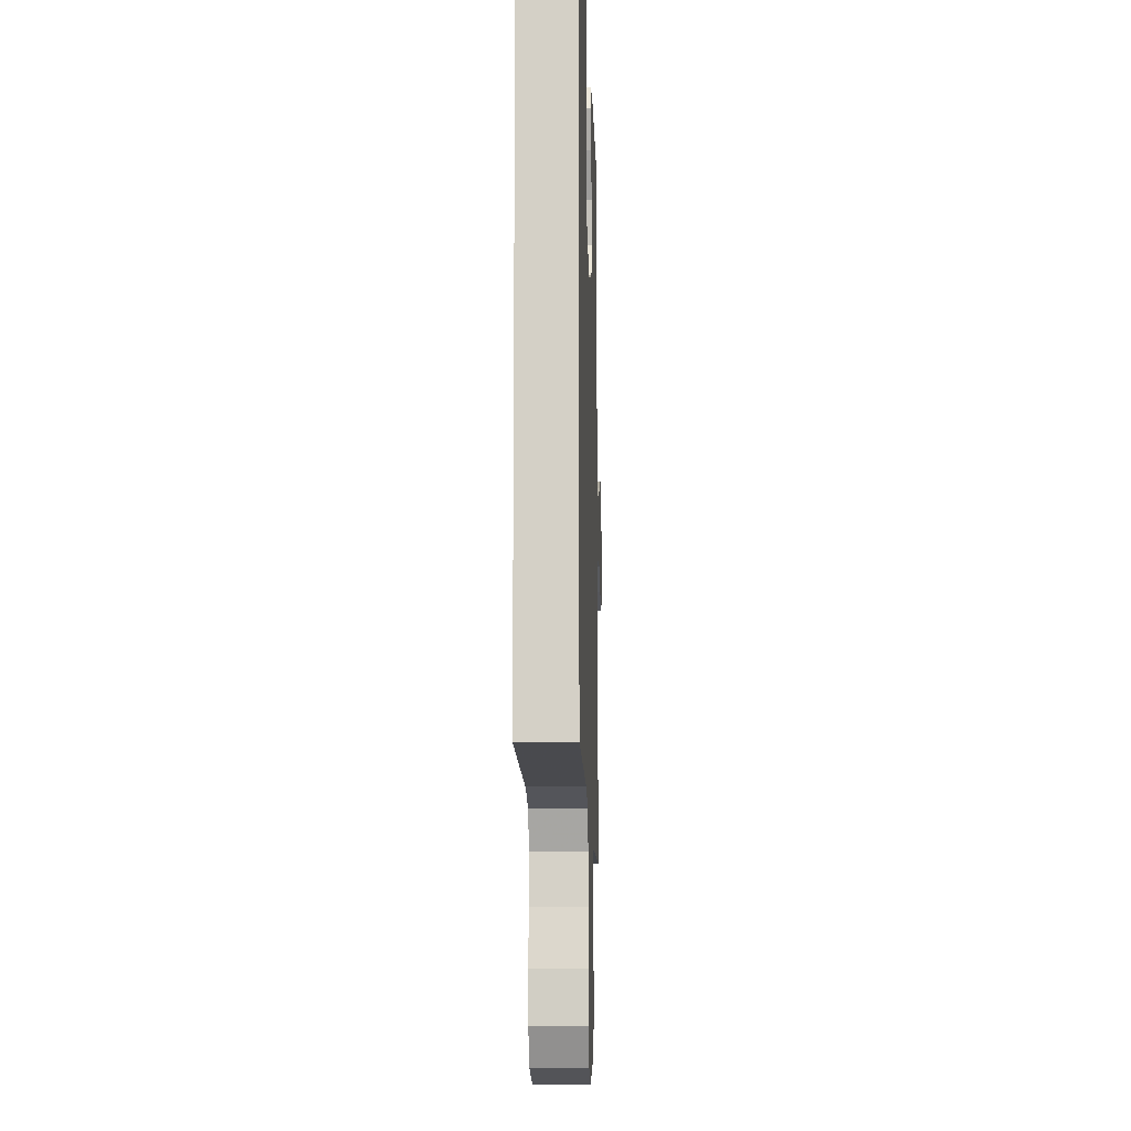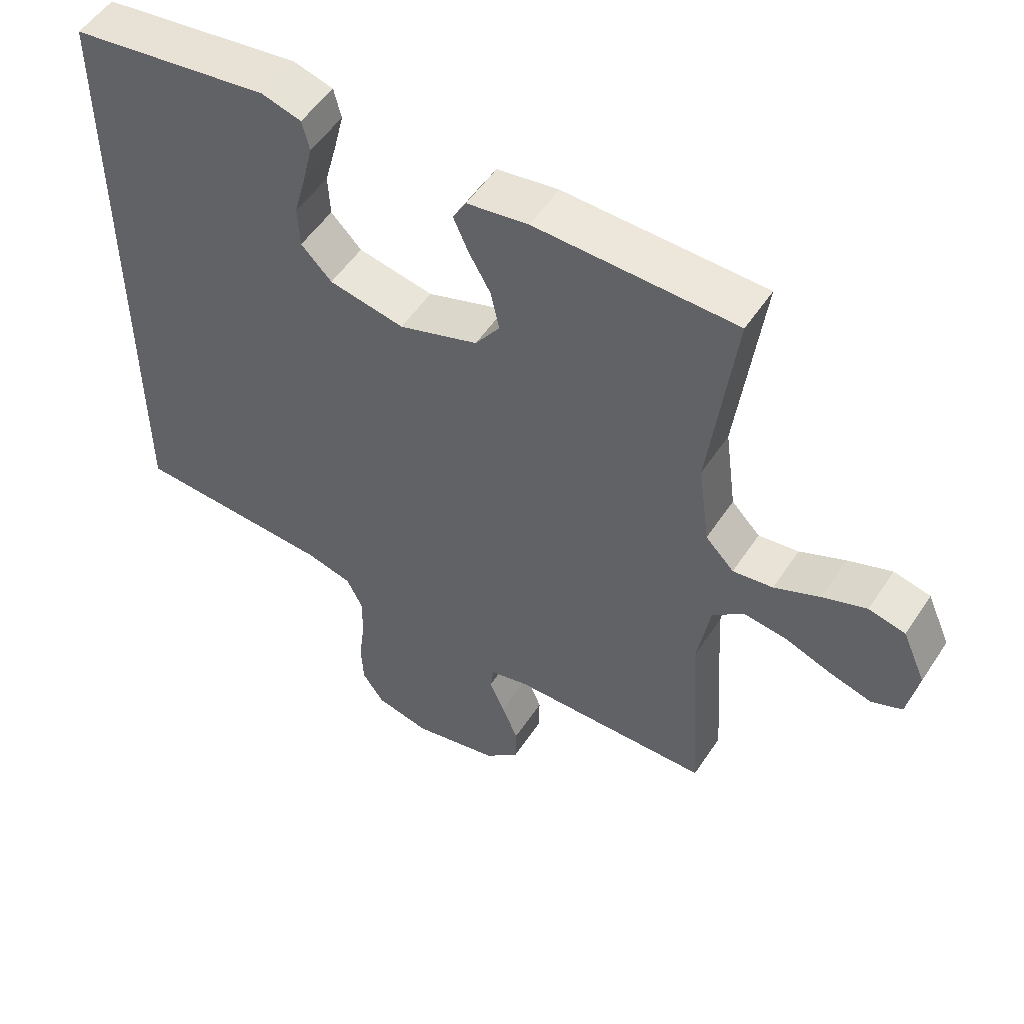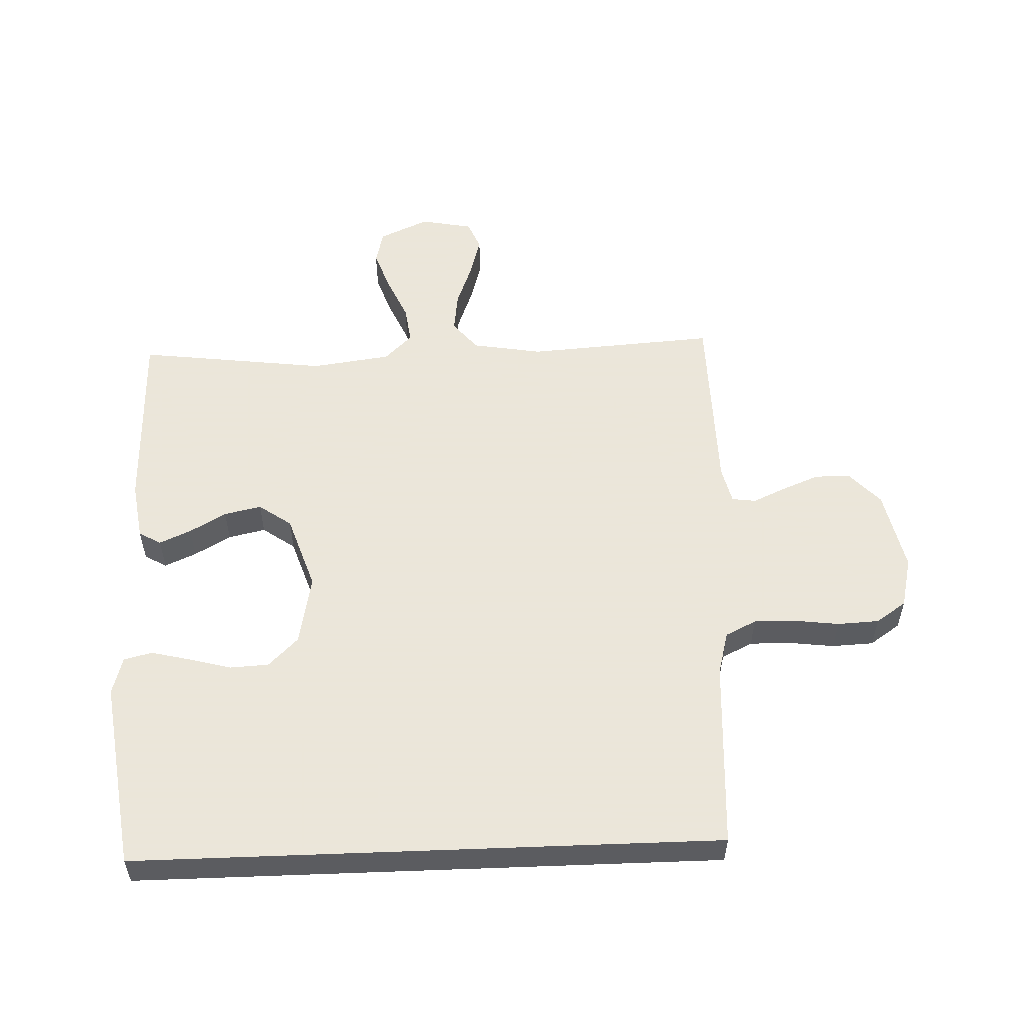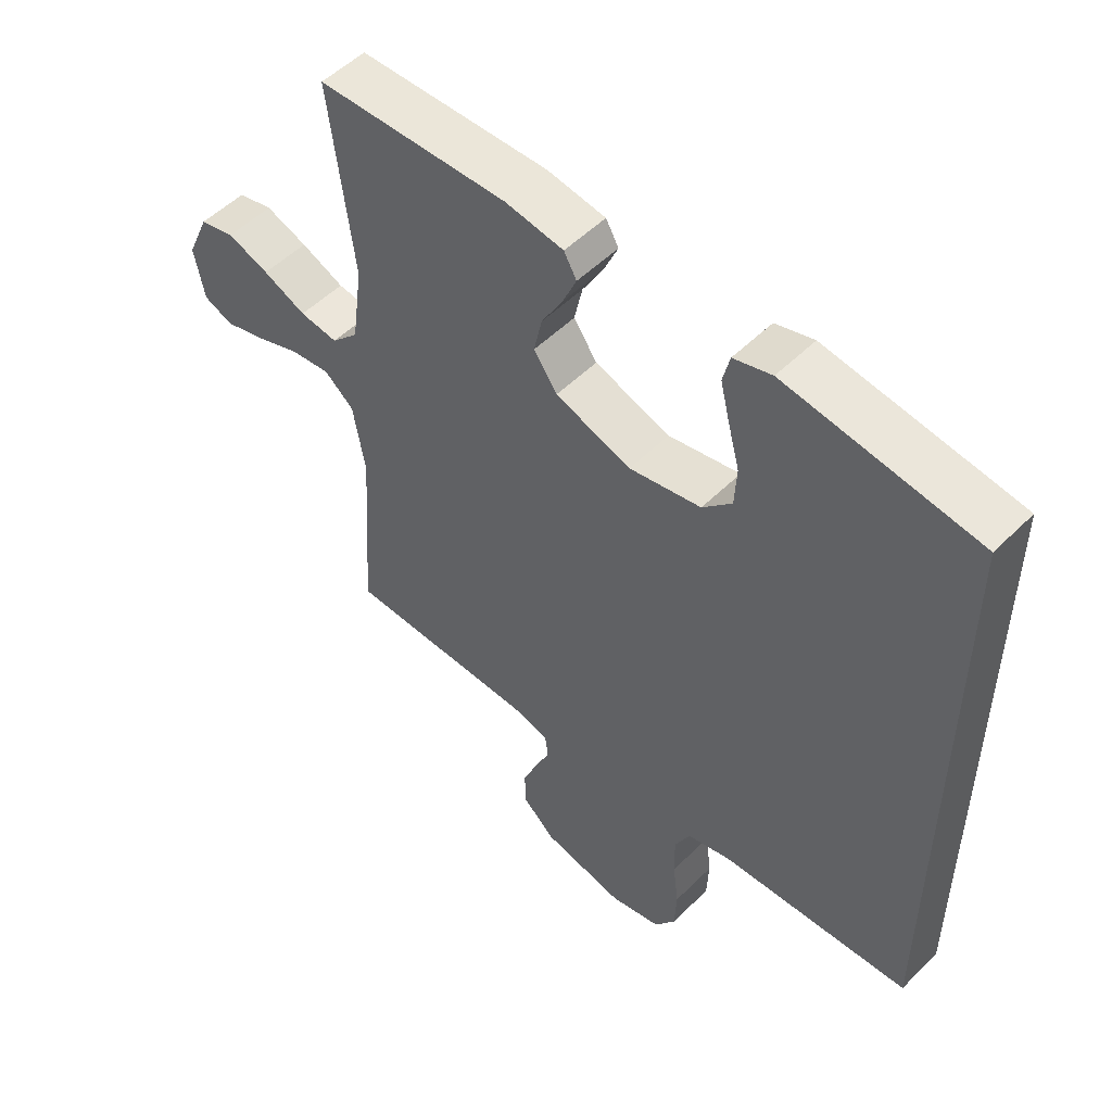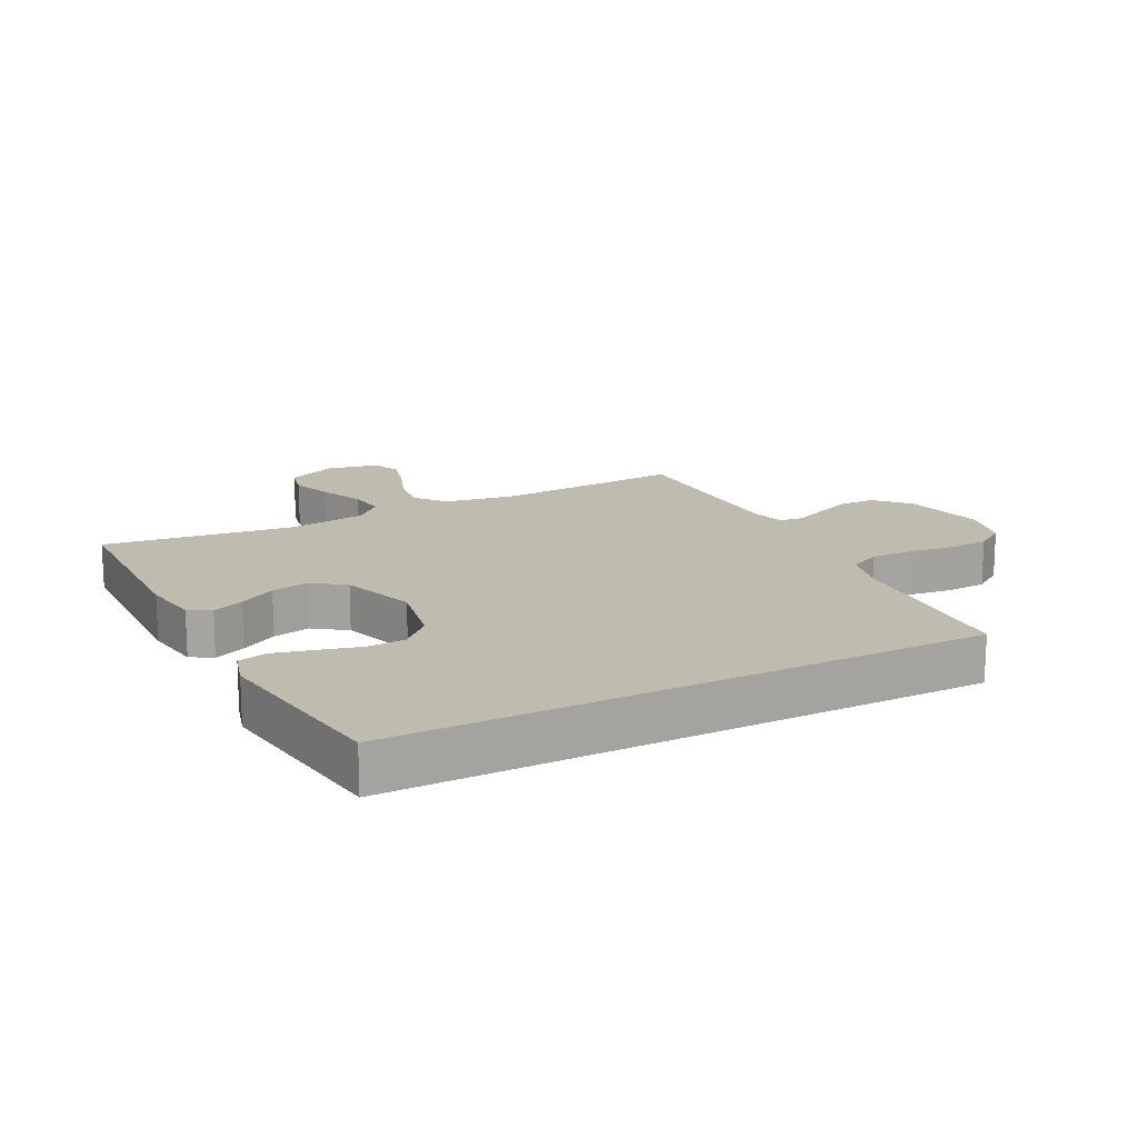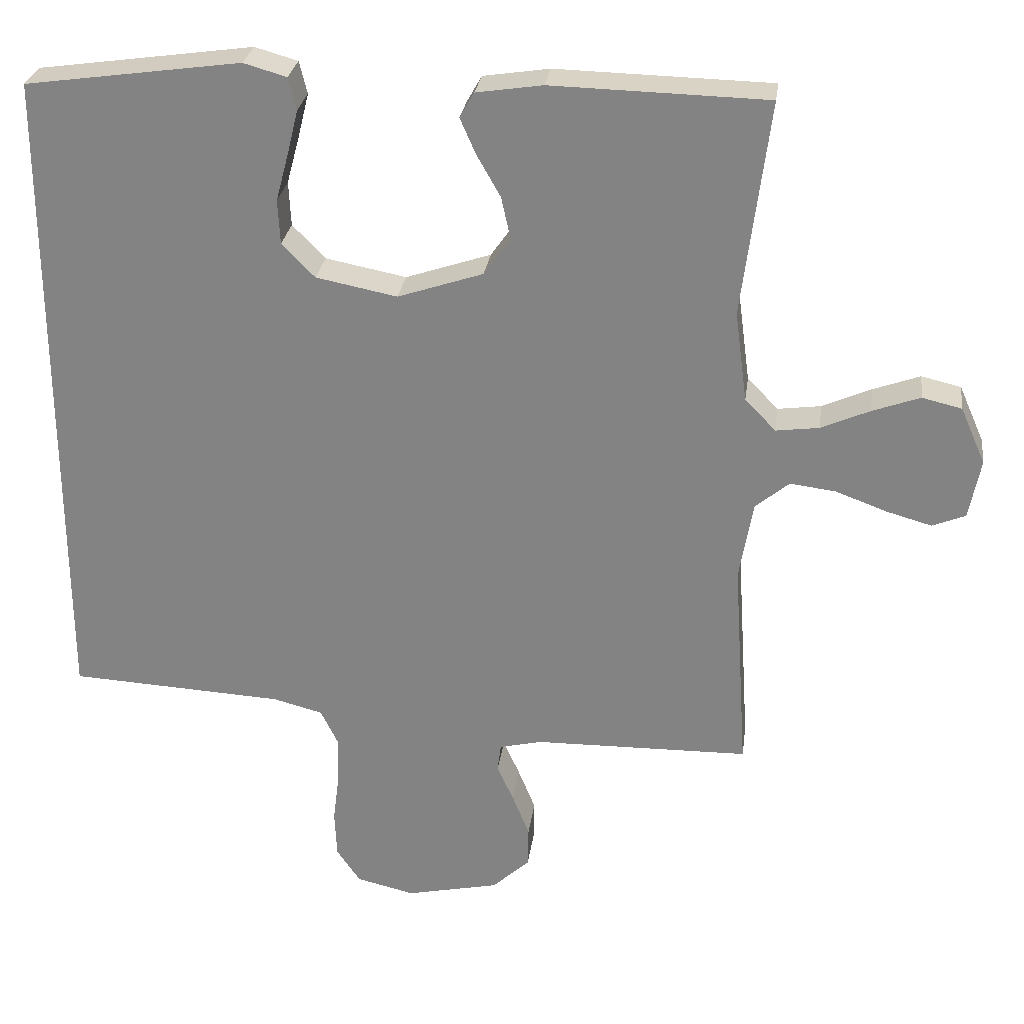
<metadata>
{"format":"obj","ext":"obj","renderer":"f3d","projection":"perspective","resolution":1024,"background":"white","views":[{"elev":-10.4,"azim":91.8,"up":"+Z"},{"elev":52.7,"azim":-147.4,"up":"+Z"},{"elev":55.0,"azim":87.8,"up":"+Y"},{"elev":52.3,"azim":43.3,"up":"+Z"},{"elev":16.2,"azim":62.8,"up":"+Y"},{"elev":27.8,"azim":-172.3,"up":"+Z"}]}
</metadata>
<code>
v -0.5 0.07 0.5
v -0.2 0.07 0.507
v -0.108 0.07 0.493
v -0.088 0.07 0.458
v -0.11 0.07 0.408
v -0.143 0.07 0.35
v -0.156 0.07 0.291
v -0.119 0.07 0.239
v 0 0.07 0.199
v 0.113 0.07 0.221
v 0.159 0.07 0.268
v 0.162 0.07 0.33
v 0.144 0.07 0.397
v 0.129 0.07 0.458
v 0.14 0.07 0.503
v 0.2 0.07 0.52
v 0.5 0.07 0.478
v 0.5 0.07 -0.448
v 0.2 0.07 -0.464
v 0.131 0.07 -0.482
v 0.107 0.07 -0.531
v 0.108 0.07 -0.596
v 0.117 0.07 -0.668
v 0.114 0.07 -0.734
v 0.081 0.07 -0.782
v 0 0.07 -0.801
v -0.13 0.07 -0.773
v -0.182 0.07 -0.725
v -0.183 0.07 -0.668
v -0.159 0.07 -0.609
v -0.136 0.07 -0.557
v -0.141 0.07 -0.519
v -0.2 0.07 -0.505
v -0.5 0.07 -0.5
v -0.48 0.07 -0.2
v -0.499 0.07 -0.089
v -0.546 0.07 -0.05
v -0.61 0.07 -0.058
v -0.68 0.07 -0.084
v -0.744 0.07 -0.102
v -0.79 0.07 -0.083
v -0.806 0.07 0
v -0.771 0.07 0.079
v -0.716 0.07 0.092
v -0.65 0.07 0.068
v -0.582 0.07 0.038
v -0.522 0.07 0.03
v -0.479 0.07 0.074
v -0.462 0.07 0.2
v -0.5 0 0.5
v -0.2 0 0.507
v -0.108 0 0.493
v -0.088 0 0.458
v -0.11 0 0.408
v -0.143 0 0.35
v -0.156 0 0.291
v -0.119 0 0.239
v 0 0 0.199
v 0.113 0 0.221
v 0.159 0 0.268
v 0.162 0 0.33
v 0.144 0 0.397
v 0.129 0 0.458
v 0.14 0 0.503
v 0.2 0 0.52
v 0.5 0 0.478
v 0.5 0 -0.448
v 0.2 0 -0.464
v 0.131 0 -0.482
v 0.107 0 -0.531
v 0.108 0 -0.596
v 0.117 0 -0.668
v 0.114 0 -0.734
v 0.081 0 -0.782
v 0 0 -0.801
v -0.13 0 -0.773
v -0.182 0 -0.725
v -0.183 0 -0.668
v -0.159 0 -0.609
v -0.136 0 -0.557
v -0.141 0 -0.519
v -0.2 0 -0.505
v -0.5 0 -0.5
v -0.48 0 -0.2
v -0.499 0 -0.089
v -0.546 0 -0.05
v -0.61 0 -0.058
v -0.68 0 -0.084
v -0.744 0 -0.102
v -0.79 0 -0.083
v -0.806 0 0
v -0.771 0 0.079
v -0.716 0 0.092
v -0.65 0 0.068
v -0.582 0 0.038
v -0.522 0 0.03
v -0.479 0 0.074
v -0.462 0 0.2
f 43 44 45 46
f 41 42 43 46
f 41 46 47
f 38 39 40 41
f 38 41 47
f 37 38 47
f 36 37 47 48
f 33 34 35
f 32 33 35 36
f 28 29 30 31
f 26 27 28 31
f 26 31 32
f 25 26 32
f 22 23 24 25
f 21 22 25 32
f 20 21 32 36
f 16 17 18 19
f 12 13 14 15
f 12 15 16
f 11 12 16 19
f 3 4 5 6
f 1 2 3 6
f 49 1 6 7
f 48 49 7 8
f 36 48 8 9
f 20 36 9 10
f 10 11 19 20
f 95 94 93 92
f 95 92 91 90
f 96 95 90
f 90 89 88 87
f 96 90 87
f 96 87 86
f 97 96 86 85
f 84 83 82
f 85 84 82 81
f 80 79 78 77
f 80 77 76 75
f 81 80 75
f 81 75 74
f 74 73 72 71
f 81 74 71 70
f 85 81 70 69
f 68 67 66 65
f 64 63 62 61
f 65 64 61
f 68 65 61 60
f 55 54 53 52
f 55 52 51 50
f 56 55 50 98
f 57 56 98 97
f 58 57 97 85
f 59 58 85 69
f 69 68 60 59
f 1 50 51 2
f 2 51 52 3
f 3 52 53 4
f 4 53 54 5
f 5 54 55 6
f 6 55 56 7
f 7 56 57 8
f 8 57 58 9
f 9 58 59 10
f 10 59 60 11
f 11 60 61 12
f 12 61 62 13
f 13 62 63 14
f 14 63 64 15
f 15 64 65 16
f 16 65 66 17
f 17 66 67 18
f 18 67 68 19
f 19 68 69 20
f 20 69 70 21
f 21 70 71 22
f 22 71 72 23
f 23 72 73 24
f 24 73 74 25
f 25 74 75 26
f 26 75 76 27
f 27 76 77 28
f 28 77 78 29
f 29 78 79 30
f 30 79 80 31
f 31 80 81 32
f 32 81 82 33
f 33 82 83 34
f 34 83 84 35
f 35 84 85 36
f 36 85 86 37
f 37 86 87 38
f 38 87 88 39
f 39 88 89 40
f 40 89 90 41
f 41 90 91 42
f 42 91 92 43
f 43 92 93 44
f 44 93 94 45
f 45 94 95 46
f 46 95 96 47
f 47 96 97 48
f 48 97 98 49
f 49 98 50 1

</code>
